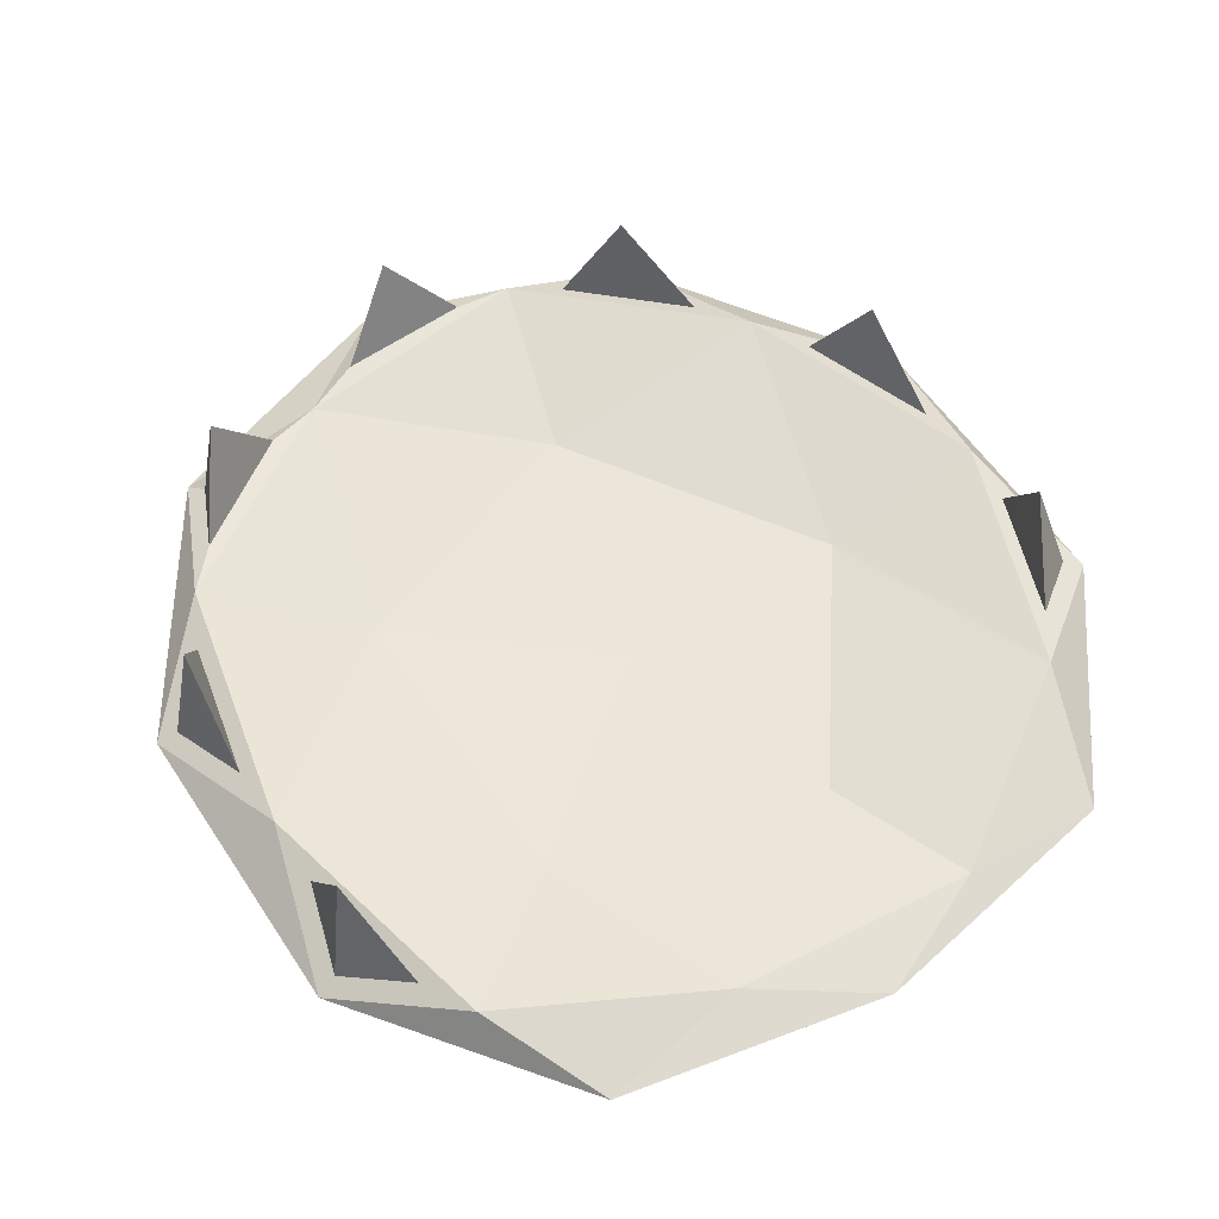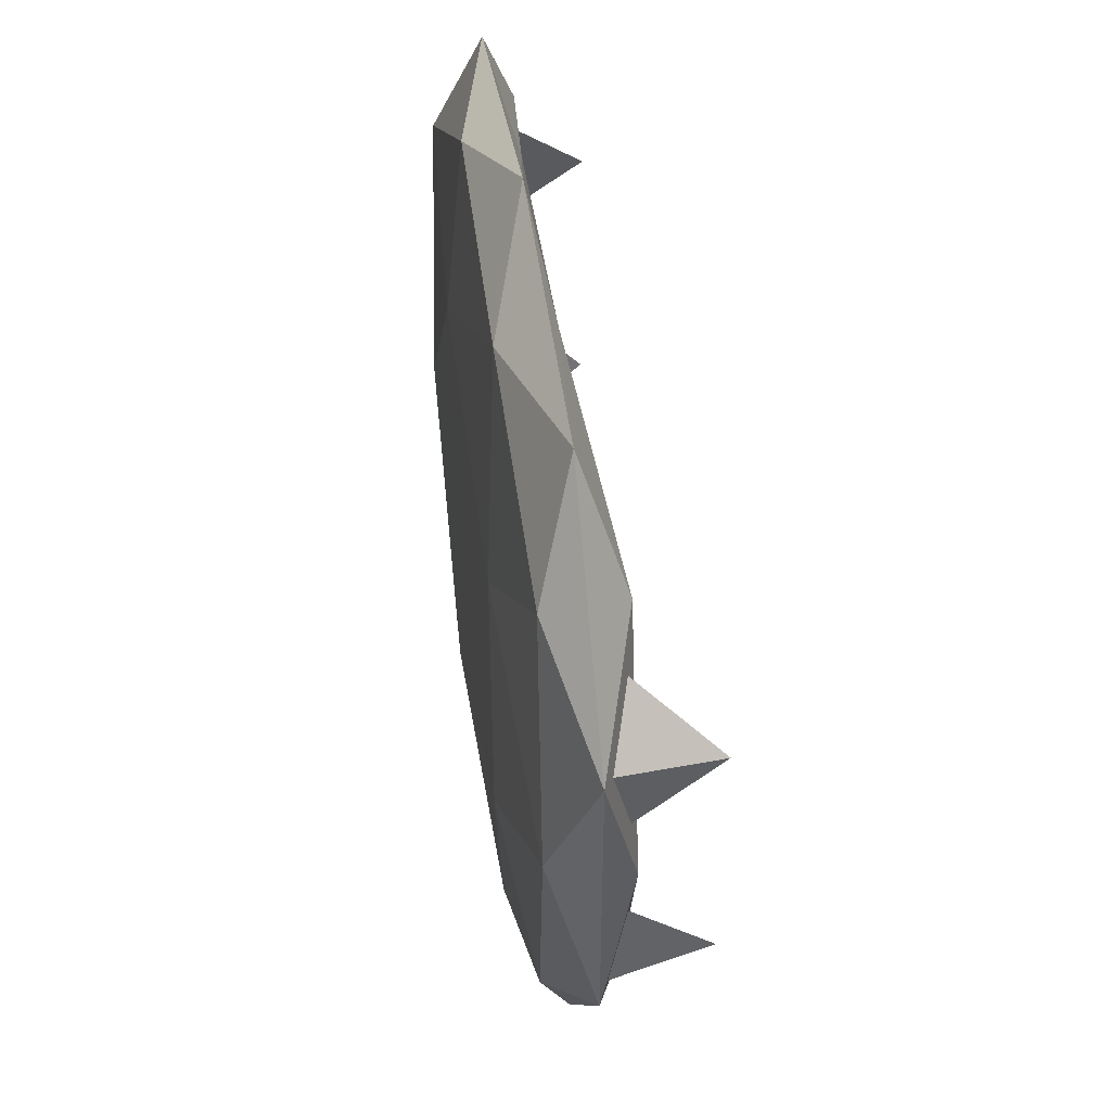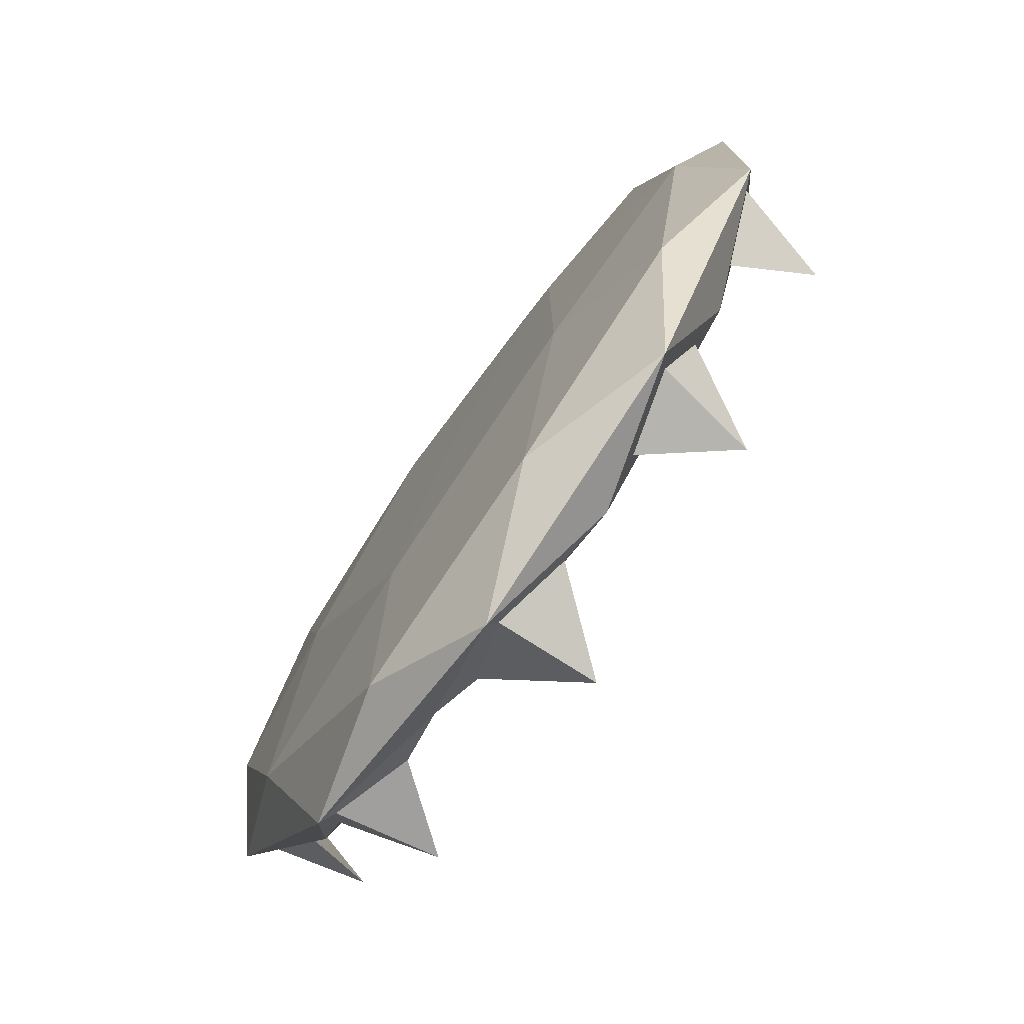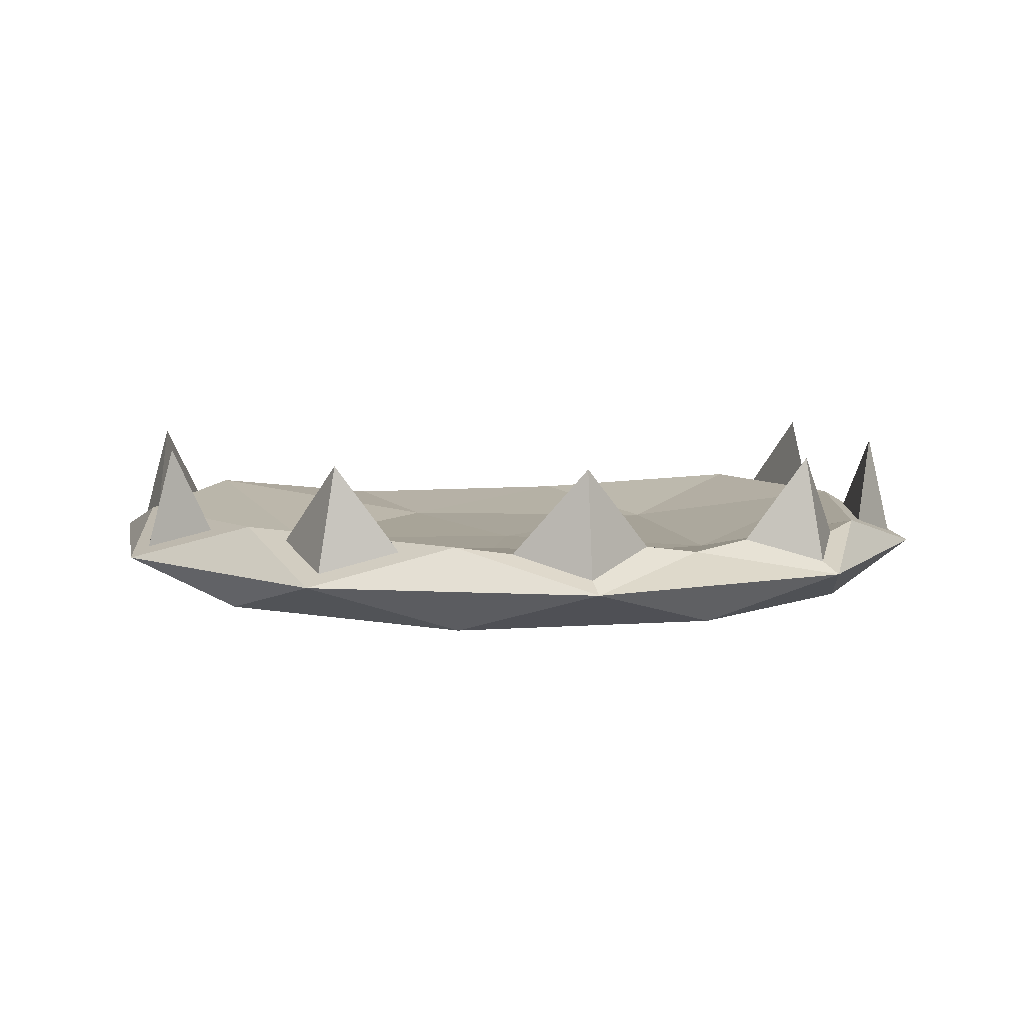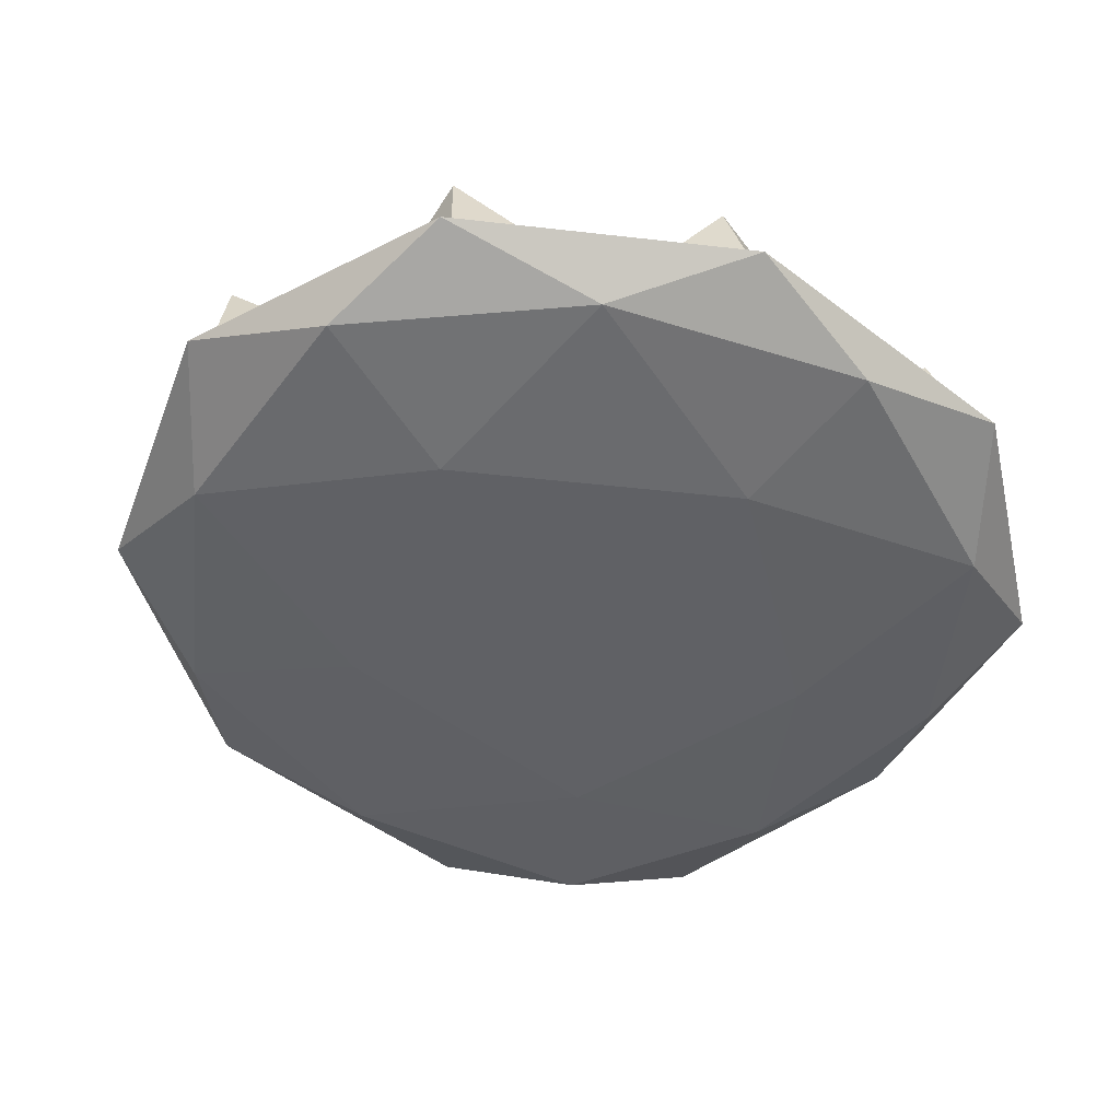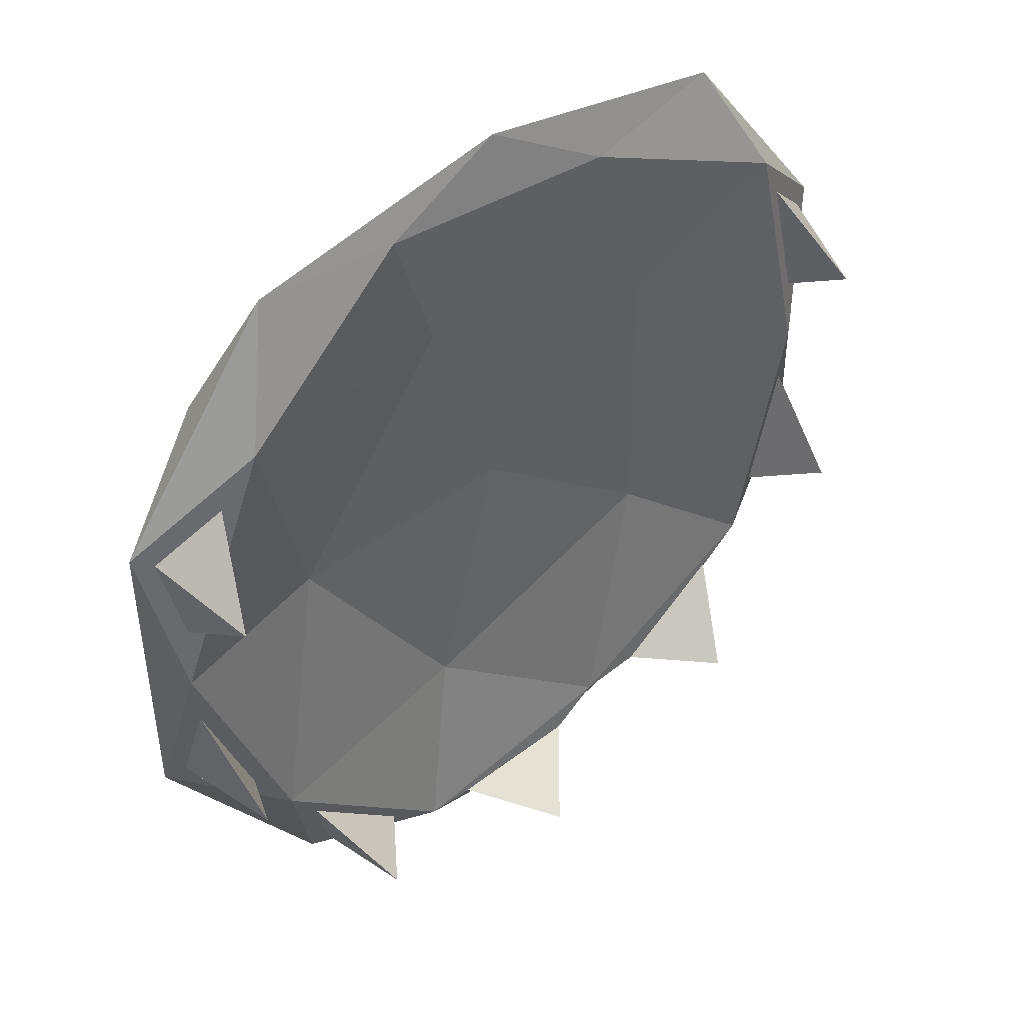
<metadata>
{"format":"obj","ext":"obj","renderer":"f3d","projection":"perspective","resolution":1024,"background":"white","views":[{"elev":55.9,"azim":-32.8,"up":"+Y"},{"elev":47.6,"azim":81.3,"up":"+Z"},{"elev":-76.3,"azim":54.5,"up":"+Z"},{"elev":6.5,"azim":169.9,"up":"+Y"},{"elev":-48.5,"azim":-130.4,"up":"+Y"},{"elev":45.3,"azim":140.0,"up":"+Z"}]}
</metadata>
<code>
o ICO球
v 0 -0.1267 0
v 0.6495 -0.08093 0.5129
v -0.2481 -0.07909 0.7384
v -0.8028 -0.07994 0
v -0.2481 -0.08338 -0.8506
v 0.6495 -0.08127 -0.5257
v 0.2481 0.01542 0.7384
v -0.7038 0.05418 0.4057
v -0.5737 0.05614 -0.615
v 0.3487 0.05817 -0.797
v 0.7879 0.05297 0.1241
v 0 -0.01626 0
v -0.1458 -0.1249 0.4479
v 0.3818 -0.1257 0.2995
v 0.2359 -0.09025 0.7022
v 0.7635 -0.09121 0
v 0.3818 -0.126 -0.309
v -0.4719 -0.1249 0
v -0.6177 -0.09226 0.4867
v -0.1458 -0.1278 -0.5
v -0.6177 -0.09266 -0.5
v 0.2359 -0.09518 -0.809
v 0.815 0.01554 0.2893
v 0.8157 0.01544 -0.2905
v 0 -0.006351 0.8489
v 0.5276 -0.005089 0.7472
v -0.8127 0.01558 0.297
v -0.5276 -0.005089 0.7472
v -0.5071 0.01632 -0.7696
v -0.8134 0.01545 -0.2982
v 0.5011 0.01628 -0.7743
v 0.003665 0.01671 -0.955
v 0.6889 0.05908 0.3842
v -0.2359 0.02425 0.7022
v -0.7646 0.05772 0.1322
v -0.3479 0.06384 -0.7696
v 0.5503 0.06108 -0.6058
v 0.1458 -0.01009 0.4479
v 0.4719 -0.01001 0
v -0.3818 -0.008574 0.2995
v -0.3818 -0.00793 -0.309
v 0.1458 -0.004584 -0.5
v 0.8537 -0.005178 -0.309
v -0.8537 -0.005178 -0.309
v 0.8028 0.06486 0
v 0.7884 0.05301 -0.1248
v 0 -0.00499 -1
v -0.6495 0.06794 -0.5257
v -0.7038 0.05468 -0.4144
v 0.8537 -0.005178 0.309
v 0.2481 0.07182 -0.8506
v 0.1404 0.05903 -0.8727
v -0.7635 0.07383 0
v -0.765 0.05784 -0.1324
v -0.2359 0.04649 -0.809
v -0.1263 0.06466 -0.8498
v 0.6177 0.07717 -0.5
v 0.6891 0.05961 -0.393
v -0.6495 0.0672 0.5129
v -0.8537 -0.005178 0.309
v -0.5276 -0.00499 -0.809
v 0.5276 -0.00499 -0.809
v 0.6177 0.07628 0.4867
v 0.764 0.219 -0.2995
v -0.7611 0.219 -0.3117
v 0.005571 0.2231 -0.9225
v 0.7636 0.2189 0.2358
v -0.7607 0.2188 0.2483
v -0.4765 0.2218 -0.7481
v 0.4664 0.2215 -0.7557
f 1 14 13
f 2 14 16
f 1 13 18
f 1 18 20
f 1 20 17
f 2 16 50
f 3 15 25
f 4 19 60
f 5 21 61
f 6 22 62
f 2 50 26
f 3 25 28
f 4 60 44
f 5 61 47
f 6 62 43
f 7 63 38
f 59 34 40
f 48 53 41
f 51 55 42
f 45 57 39
f 39 42 12
f 39 57 42
f 57 51 42
f 42 41 12
f 42 55 41
f 55 48 41
f 41 40 12
f 41 53 40
f 53 59 40
f 40 38 12
f 40 34 38
f 34 7 38
f 38 39 12
f 38 63 39
f 63 45 39
f 56 52 66
f 43 62 57
f 8 35 68
f 30 54 65
f 47 61 55
f 54 49 65
f 11 33 67
f 44 60 53
f 36 29 69
f 28 34 59
f 28 25 34
f 25 7 34
f 26 63 7
f 26 50 63
f 52 32 66
f 62 47 51
f 62 22 47
f 22 5 47
f 61 44 48
f 61 21 44
f 21 4 44
f 60 28 59
f 60 19 28
f 19 3 28
f 25 26 7
f 25 15 26
f 15 2 26
f 50 43 45
f 50 16 43
f 16 6 43
f 17 22 6
f 17 20 22
f 20 5 22
f 20 21 5
f 20 18 21
f 18 4 21
f 18 19 4
f 18 13 19
f 13 3 19
f 16 17 6
f 16 14 17
f 14 1 17
f 13 15 3
f 13 14 15
f 14 2 15
f 24 46 45 43
f 30 49 48 44
f 32 52 51 47
f 49 54 53 48
f 52 56 55 51
f 46 58 57 45
f 11 23 50 45
f 8 27 60 59
f 9 29 61 48
f 10 31 62 51
f 33 11 45 63
f 35 8 59 53
f 36 9 48 55
f 37 10 51 57
f 58 24 43 57
f 31 37 57 62
f 56 32 47 55
f 29 36 55 61
f 54 30 44 53
f 27 35 53 60
f 23 33 63 50
f 35 27 68
f 9 36 69
f 58 46 64
f 33 23 67
f 10 37 70
f 23 11 67
f 24 58 64
f 27 8 68
f 46 24 64
f 37 31 70
f 29 9 69
f 49 30 65
f 32 56 66
f 31 10 70

</code>
